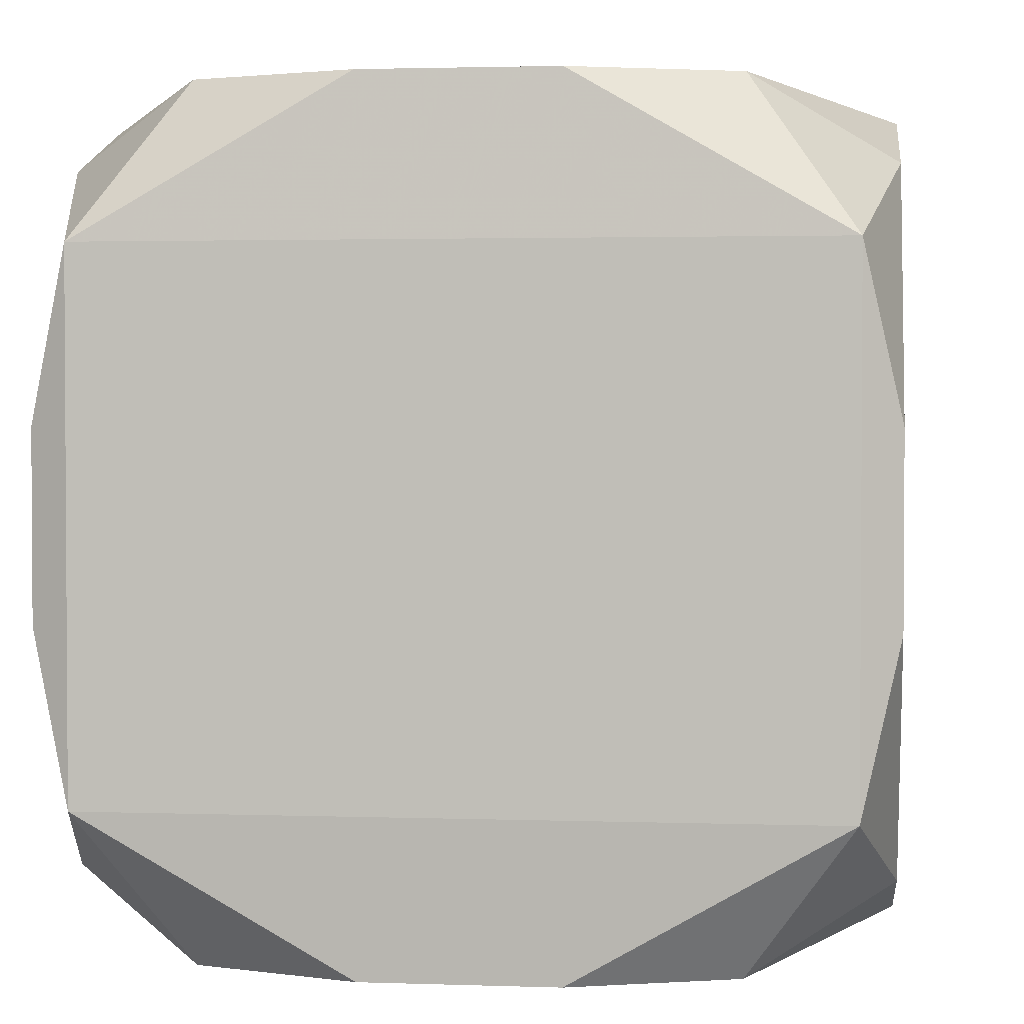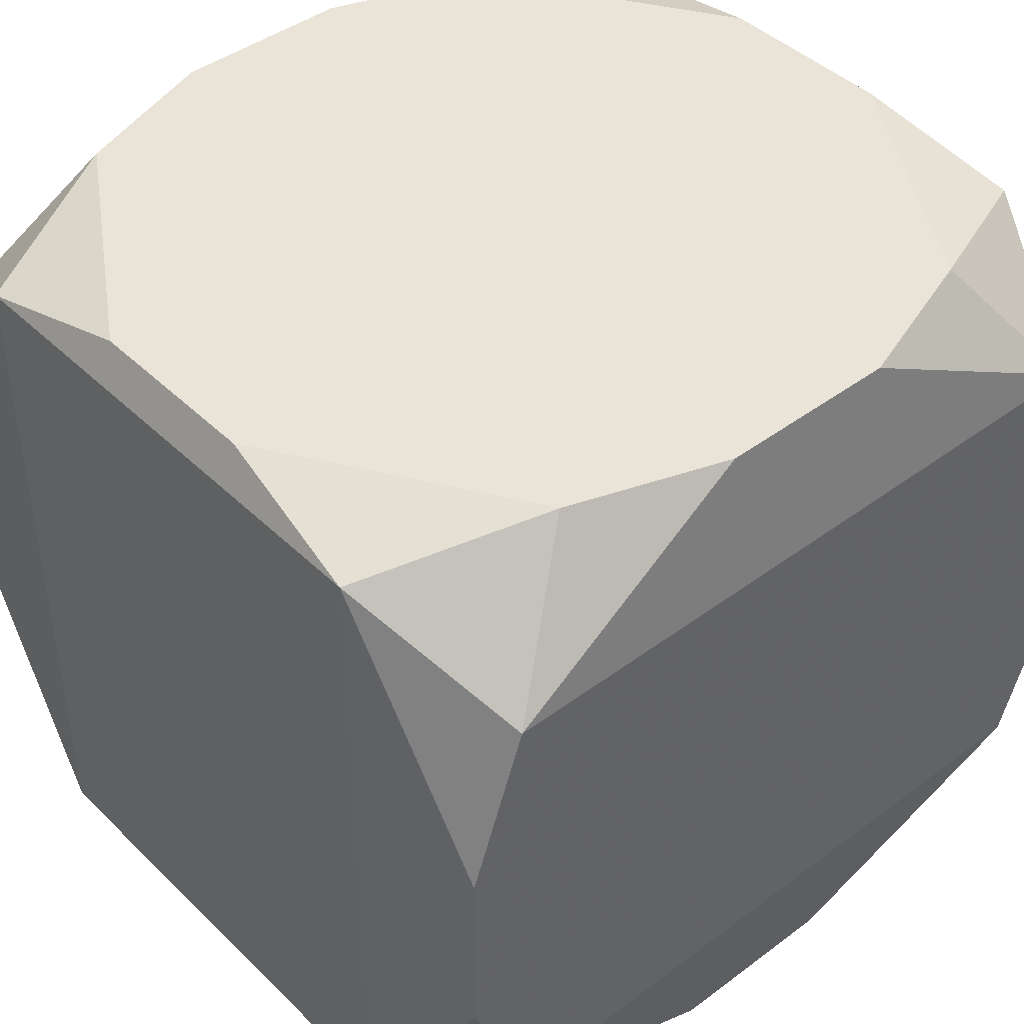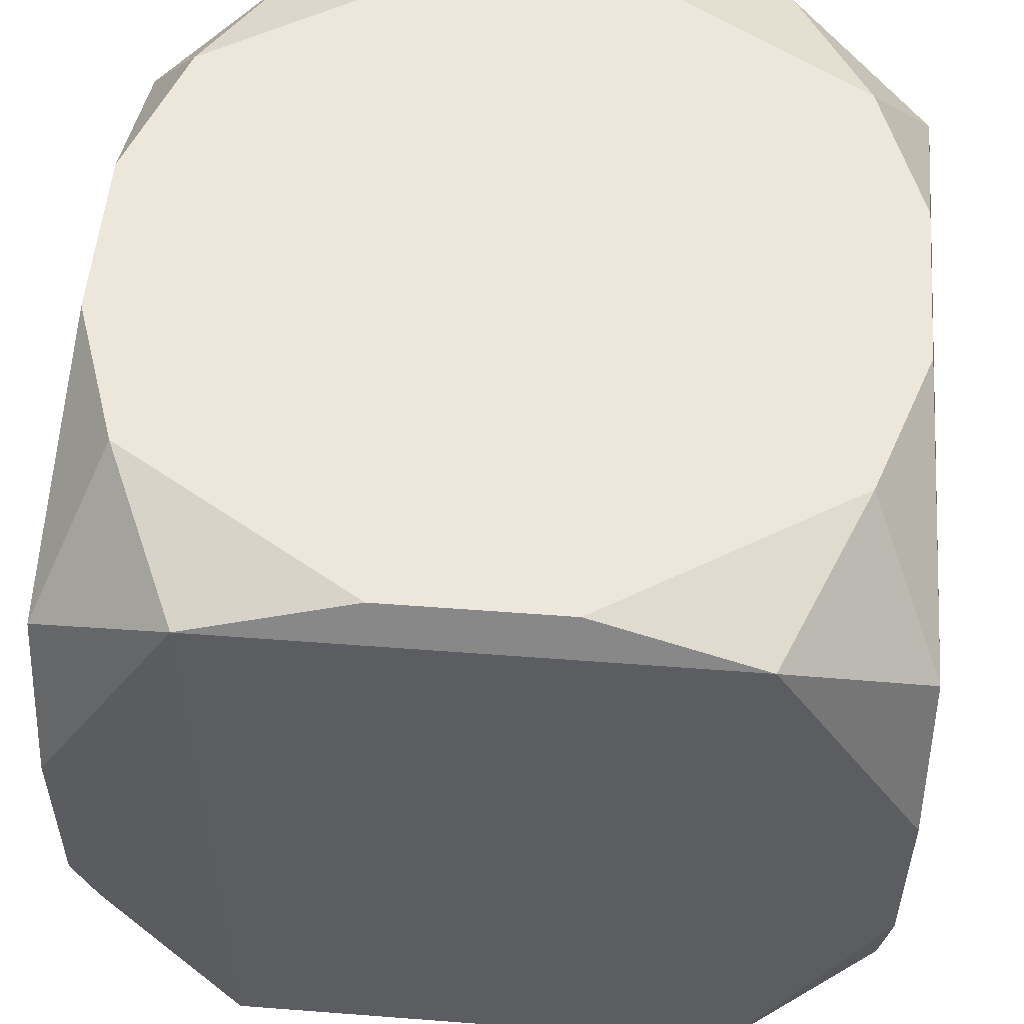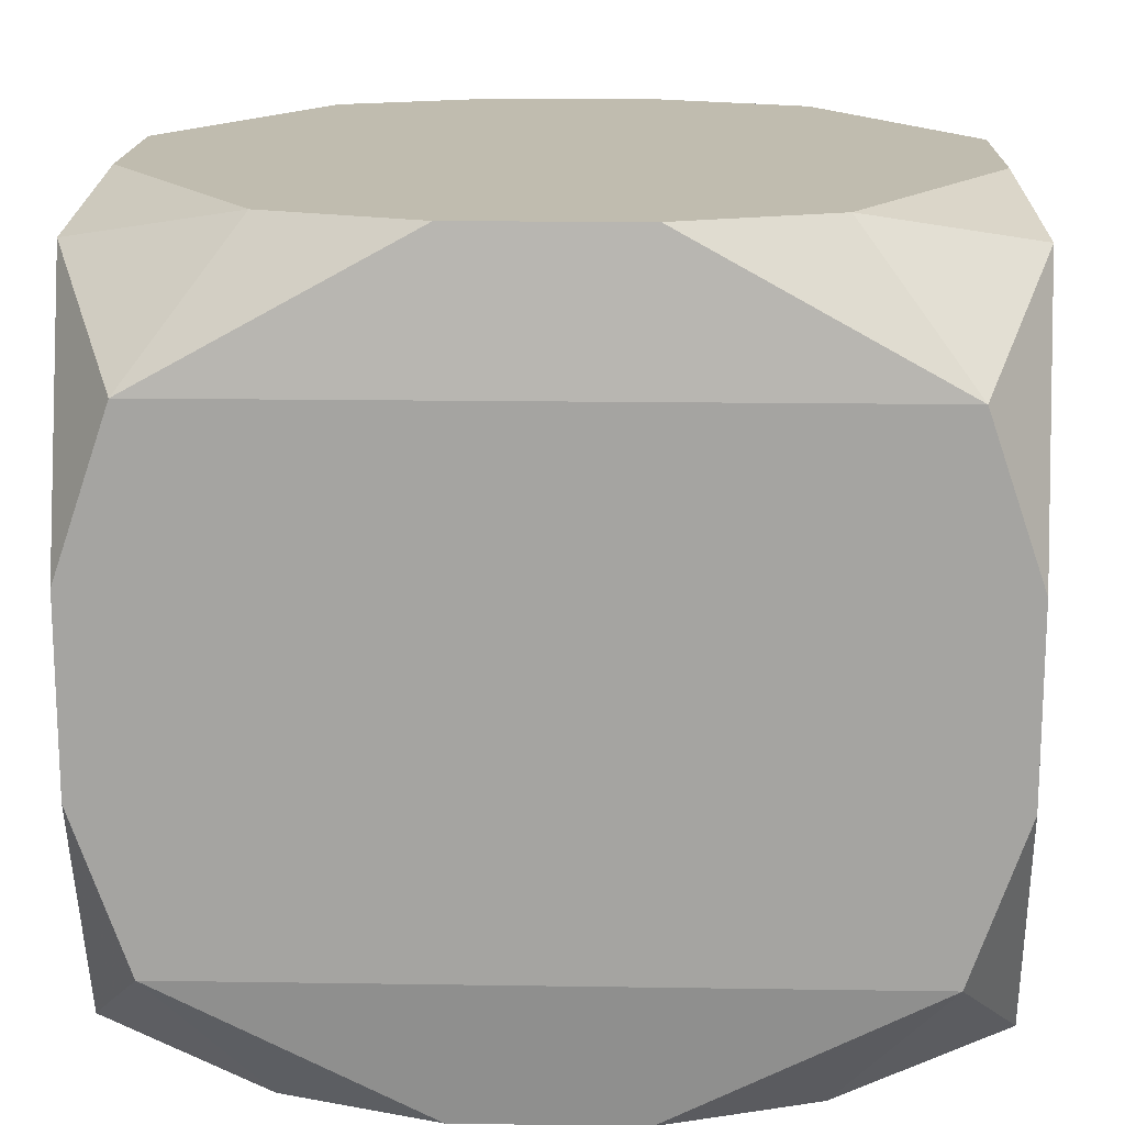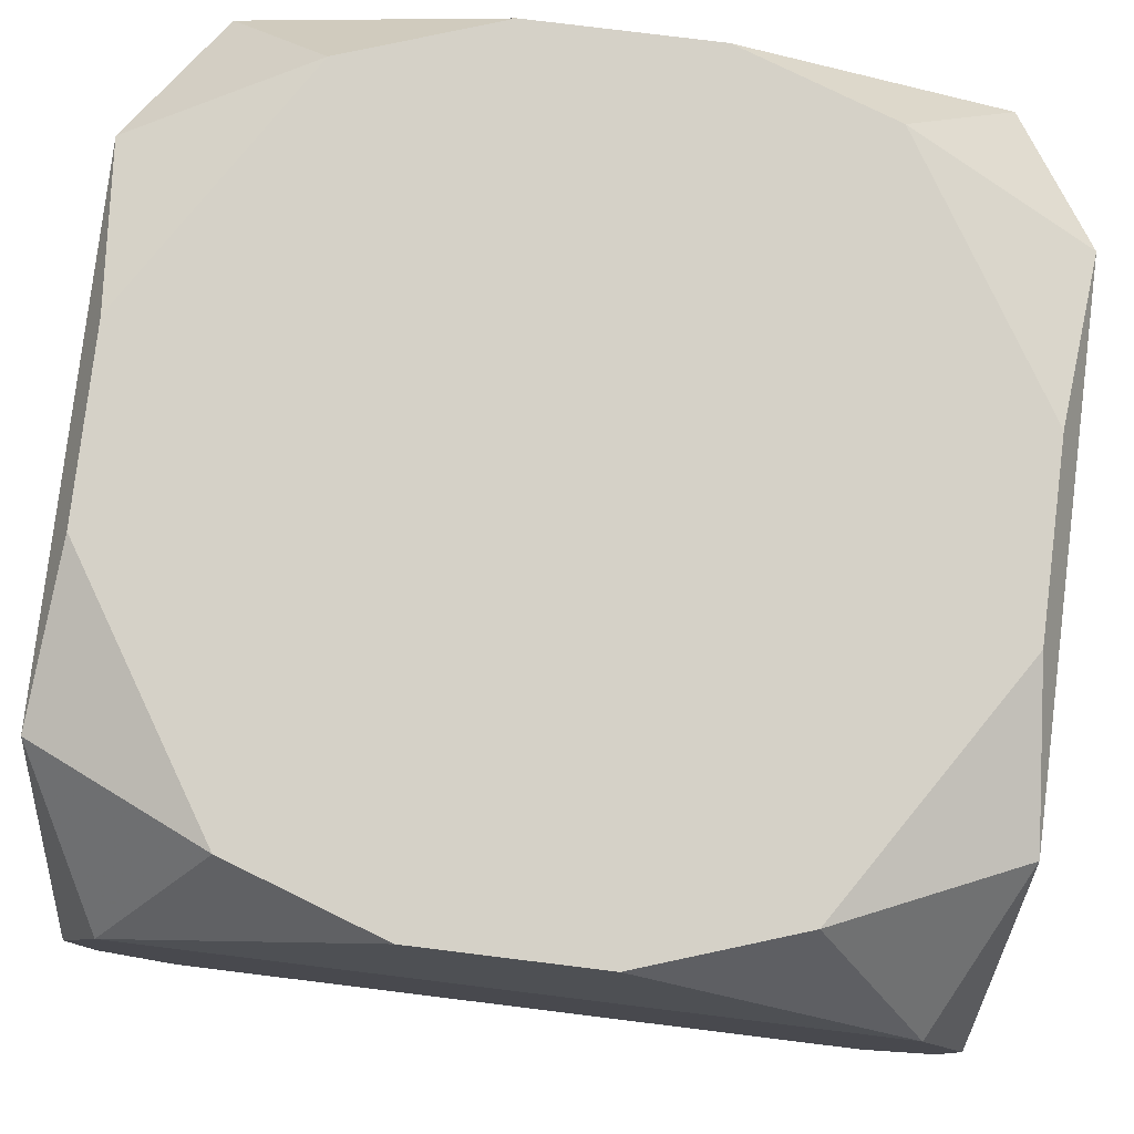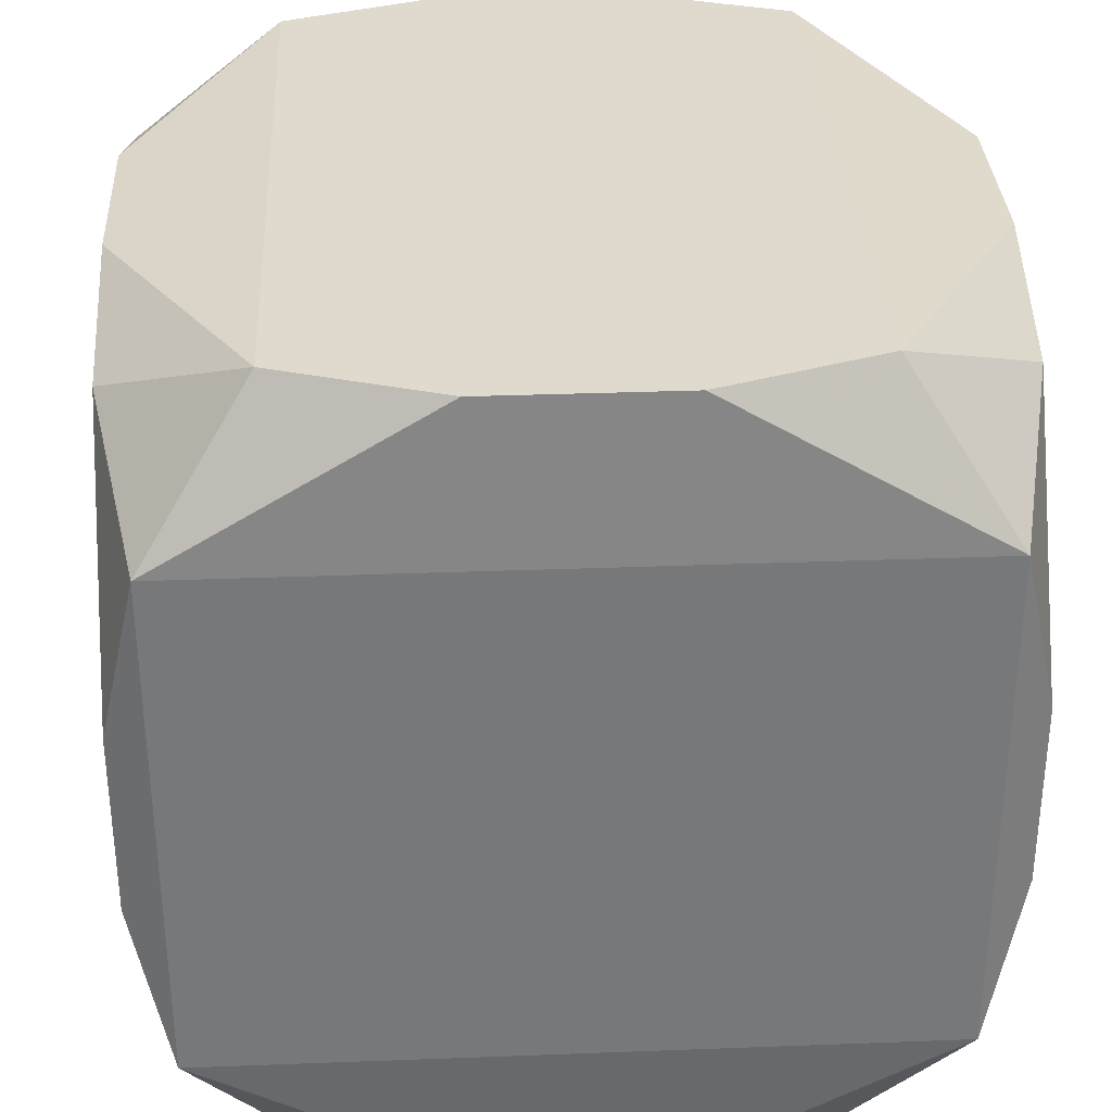
<metadata>
{"format":"obj","ext":"obj","renderer":"f3d","projection":"perspective","resolution":1024,"background":"white","views":[{"elev":2.2,"azim":96.8,"up":"+Y"},{"elev":43.3,"azim":-41.4,"up":"+Z"},{"elev":53.2,"azim":-85.3,"up":"+Z"},{"elev":16.3,"azim":1.8,"up":"+Z"},{"elev":79.7,"azim":7.0,"up":"+Z"},{"elev":32.9,"azim":87.0,"up":"+Y"}]}
</metadata>
<code>
v -0 0.02801 -0
v -0 -0.007647 0.02692
v -0.00811 0.01354 -0.02692
v -0.00811 0.01354 0.02692
v -0.01664 -0 -0.02692
v -0.01664 0.02299 -0.02692
v -0.01664 0.02299 0.02692
v -0.01664 -0.02299 -0.02692
v -0.01664 -0.02299 0.02692
v 0.02392 0.02801 0.01731
v 0.02392 0.02801 -0.01731
v 0.02392 -0.02801 0.01731
v 0.02392 -0.02801 -0.01731
v -0.006159 -0.0266 -0.02692
v -0.006159 -0.0266 0.02692
v -0.006159 0.0266 -0.02692
v -0.006159 0.0266 0.02692
v -0.02724 -0.006232 -0.02692
v -0.02724 -0.006232 0.02692
v -0.02724 0.006232 -0.02692
v -0.02724 0.006232 0.02692
v 0.02851 -0.01762 0.02435
v 0.02851 -0.01762 0.01089
v 0.02851 -0.01762 -0.01089
v 0.02851 -0.01762 -0.02435
v 0.02851 0.01762 0.02435
v 0.02851 0.01762 0.01089
v 0.02851 0.01762 -0.01089
v 0.02851 0.01762 -0.02435
v 0.0107 0.02801 -0.01731
v -0.02768 0.02801 0.006408
v -0.02768 0.02801 -0.006408
v -0.02768 -0.02801 0.006408
v -0.02768 -0.02801 -0.006408
v 0.02768 0.02801 0.006408
v 0.02768 0.02801 -0.006408
v 0.02768 -0.02801 0.006408
v 0.02768 -0.02801 -0.006408
v -0.0107 0.02801 0.01731
v -0.0107 0.02801 -0.01731
v -0.0107 -0.02801 -0.01731
v -0.02851 -0 -0
v -0.02851 -0 0.0081
v -0.02851 -0.01762 0.02435
v -0.02851 -0.01762 -0.01089
v -0.02851 -0.01762 -0.02435
v -0.02851 -0.00859 -0.01434
v -0.02851 0.00859 0.01434
v -0.02851 0.01762 -0
v -0.02851 0.01762 0.02435
v -0.02851 0.01762 0.01089
v -0.02851 0.01762 -0.01089
v -0.02851 0.01762 -0.02435
v 0.02724 -0.006232 -0.02692
v 0.02724 -0.006232 0.02692
v 0.02724 0.006232 -0.02692
v 0.02724 0.006232 0.02692
v 0.006159 -0.0266 -0.02692
v 0.006159 -0.0266 0.02692
v 0.006159 0.0266 -0.02692
v 0.006159 0.0266 0.02692
v -0.02392 0.02801 0.01731
v -0.02392 0.02801 -0.01731
v -0.02392 -0.02801 0.01731
v -0.02392 -0.02801 -0.01731
v 0.01664 0.02299 -0.02692
v 0.01664 0.02299 0.02692
v 0.01664 -0.01028 -0.02692
v 0.01664 -0.02299 -0.02692
v 0.01664 -0.02299 0.02692
v -0.004785 -0.02801 0.007742
f 71 33 13
f 13 33 41
f 1 10 35
f 35 26 36
f 35 10 26
f 67 10 61
f 26 10 67
f 23 37 24
f 53 52 32
f 38 71 13
f 38 24 37
f 44 48 43
f 48 51 49
f 49 52 48
f 49 51 32
f 32 52 49
f 8 46 18
f 18 5 8
f 18 53 20
f 46 53 18
f 65 46 8
f 65 41 33
f 36 26 27
f 55 67 17
f 17 7 21
f 17 67 61
f 70 55 15
f 7 17 62
f 61 10 39
f 39 10 1
f 39 17 61
f 39 62 17
f 57 55 26
f 26 67 57
f 57 67 55
f 13 41 14
f 14 65 8
f 41 65 14
f 13 69 25
f 25 38 13
f 24 38 25
f 56 25 54
f 54 25 69
f 63 53 32
f 29 25 56
f 36 29 11
f 11 35 36
f 3 18 20
f 5 18 3
f 3 60 56
f 56 54 3
f 8 5 3
f 33 71 64
f 64 44 33
f 9 64 15
f 44 64 9
f 33 44 45
f 34 65 33
f 46 65 34
f 33 45 34
f 34 45 46
f 15 55 2
f 15 64 12
f 12 64 71
f 12 38 37
f 71 38 12
f 21 7 50
f 7 62 50
f 50 51 48
f 32 51 50
f 48 44 50
f 50 44 21
f 31 39 1
f 31 63 32
f 62 39 31
f 32 50 31
f 31 50 62
f 58 14 8
f 58 54 69
f 58 69 13
f 13 14 58
f 53 63 6
f 20 53 6
f 6 3 20
f 60 3 6
f 48 52 42
f 43 48 42
f 56 60 66
f 66 29 56
f 60 11 66
f 66 11 29
f 24 25 28
f 25 29 28
f 23 24 28
f 28 27 23
f 36 27 28
f 28 29 36
f 30 11 60
f 35 11 30
f 30 31 1
f 1 35 30
f 63 31 30
f 21 44 19
f 44 9 19
f 15 21 19
f 19 9 15
f 47 44 43
f 47 45 44
f 43 42 47
f 47 53 46
f 46 45 47
f 52 53 47
f 47 42 52
f 55 17 4
f 4 2 55
f 15 2 4
f 4 21 15
f 4 17 21
f 59 70 15
f 15 12 59
f 59 12 70
f 55 70 22
f 70 12 22
f 22 12 37
f 22 37 23
f 26 55 22
f 23 27 22
f 22 27 26
f 68 58 8
f 54 58 68
f 8 3 68
f 68 3 54
f 60 6 16
f 16 6 63
f 16 63 40
f 40 30 16
f 16 30 60

</code>
